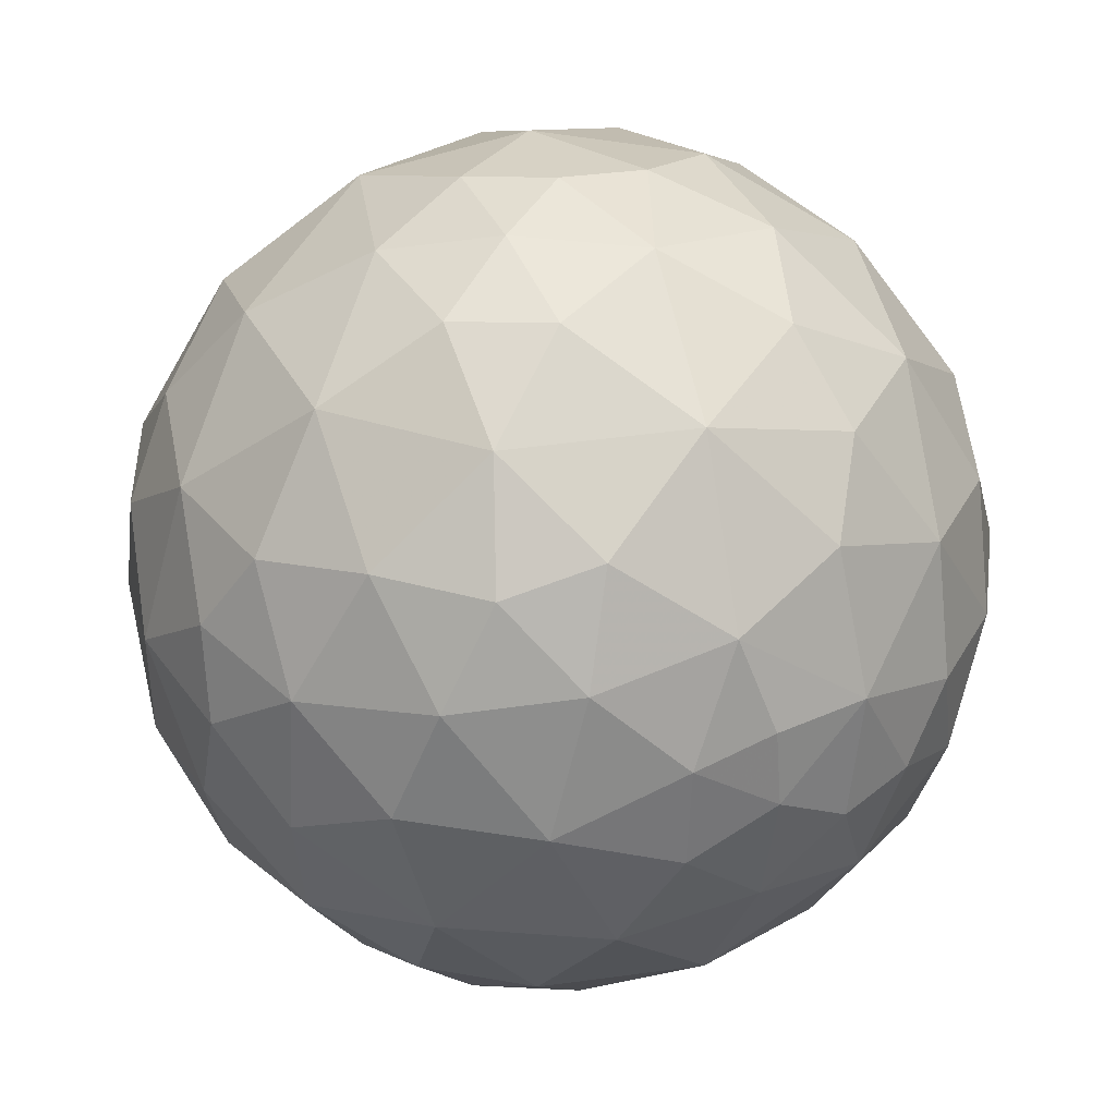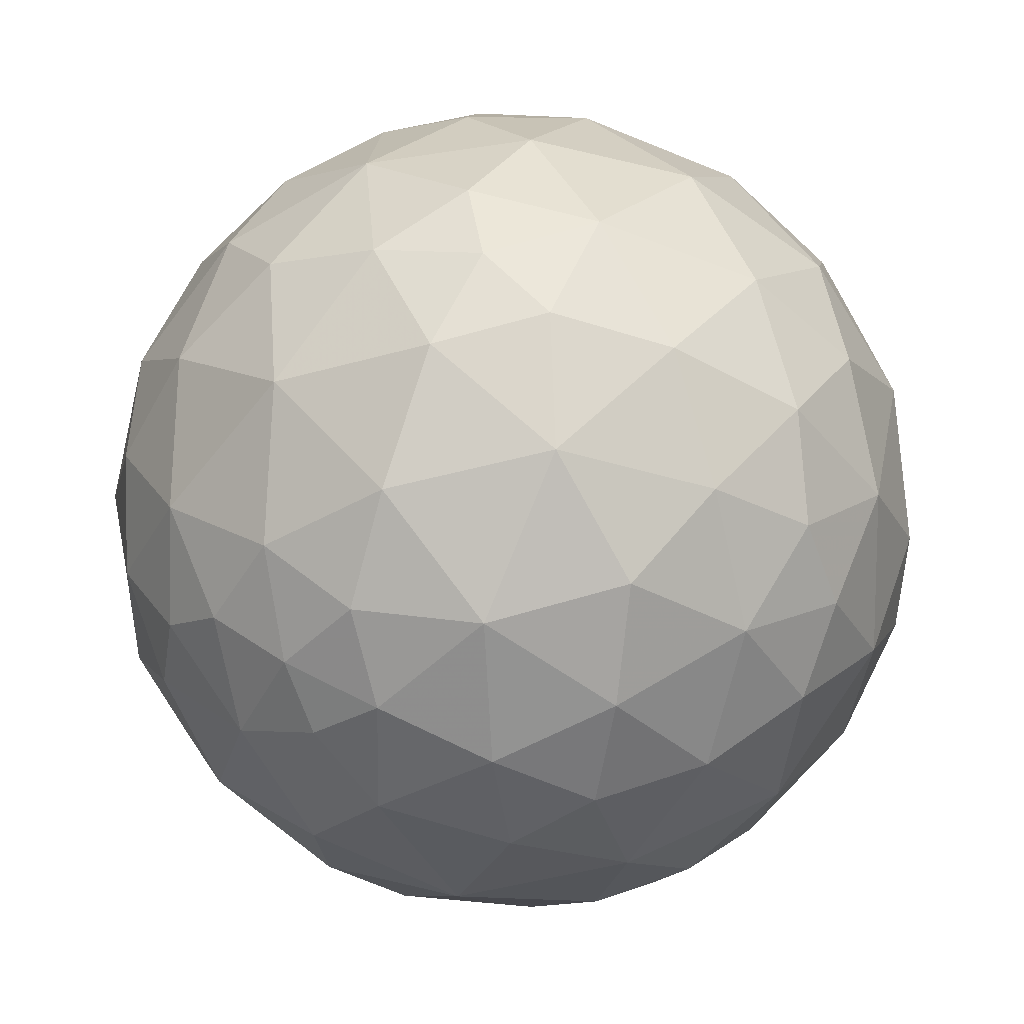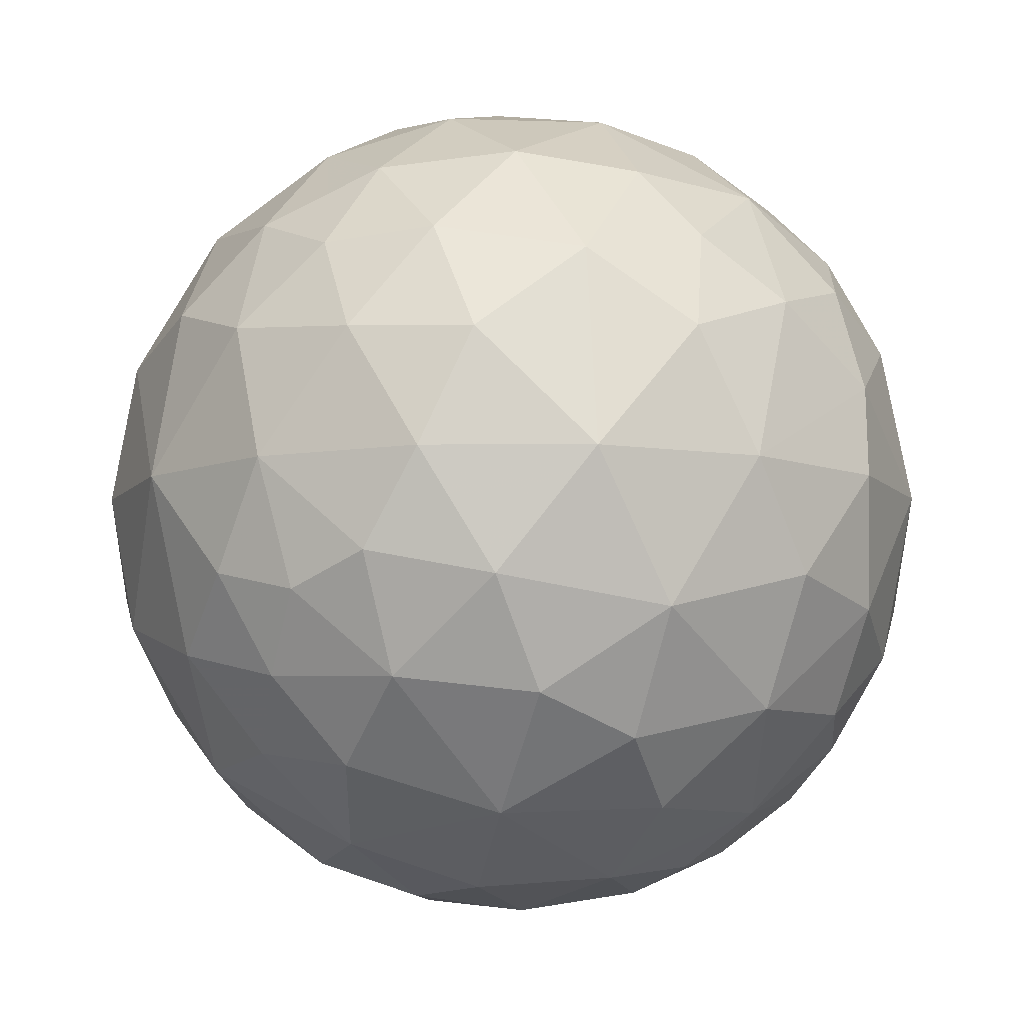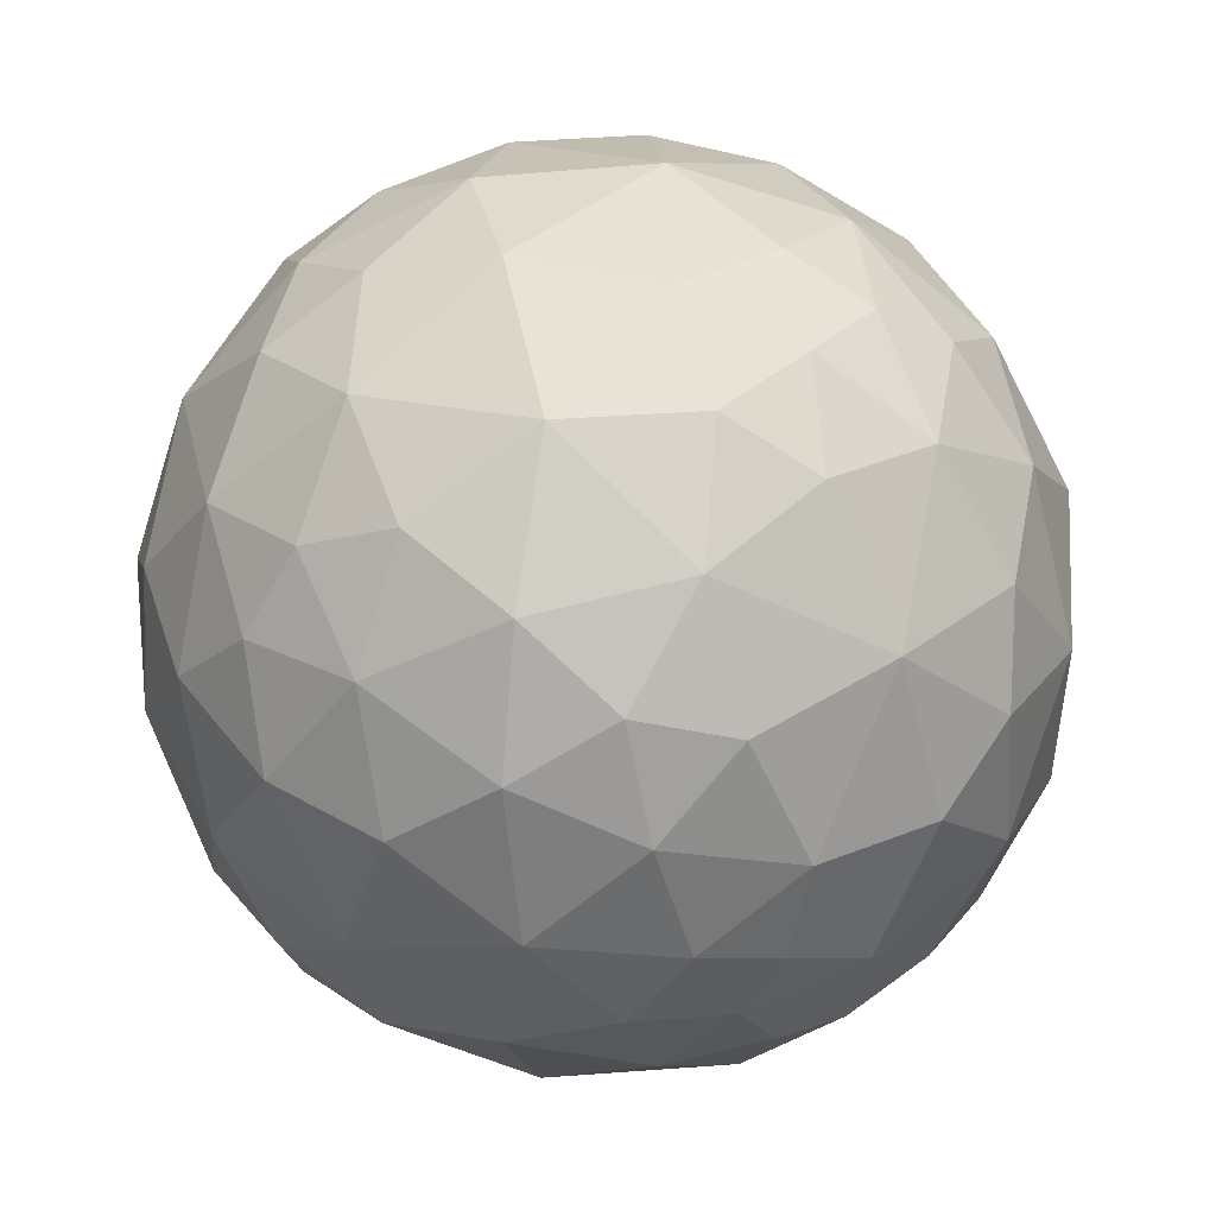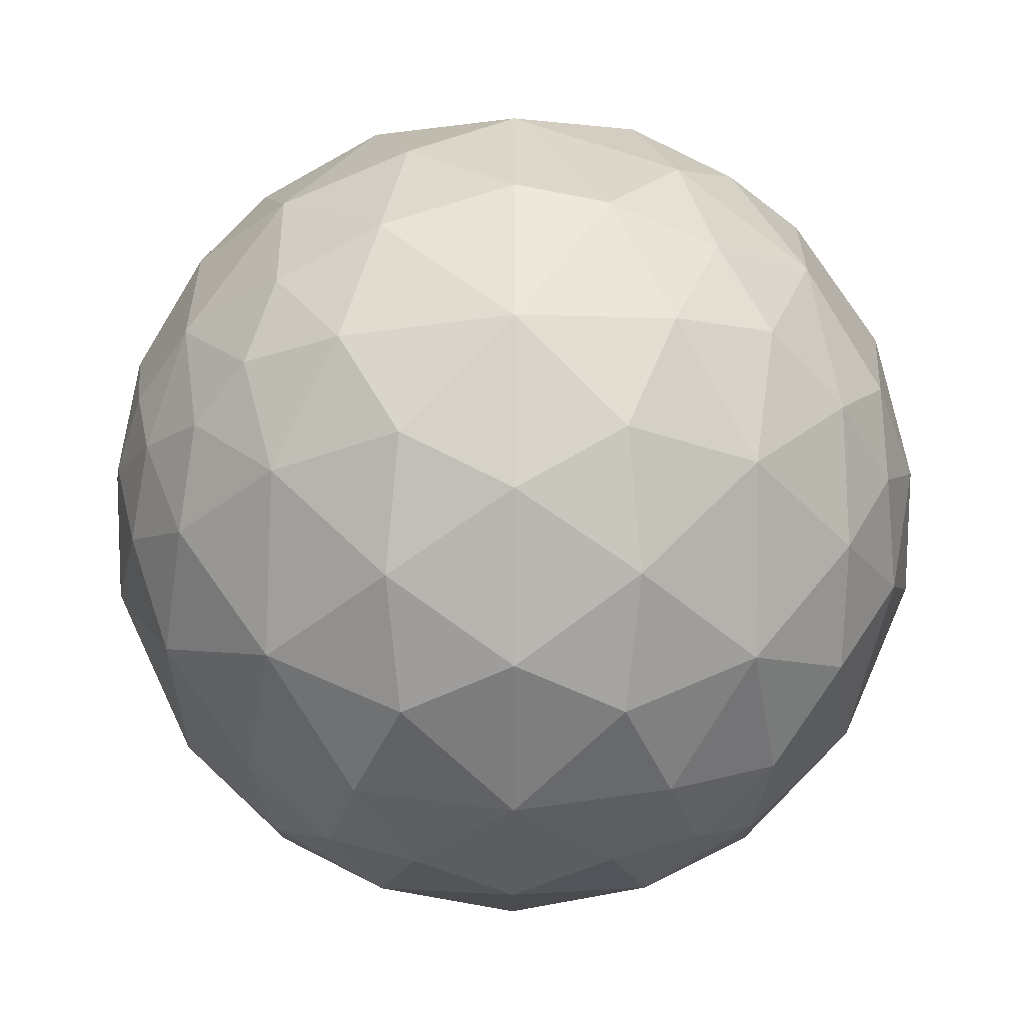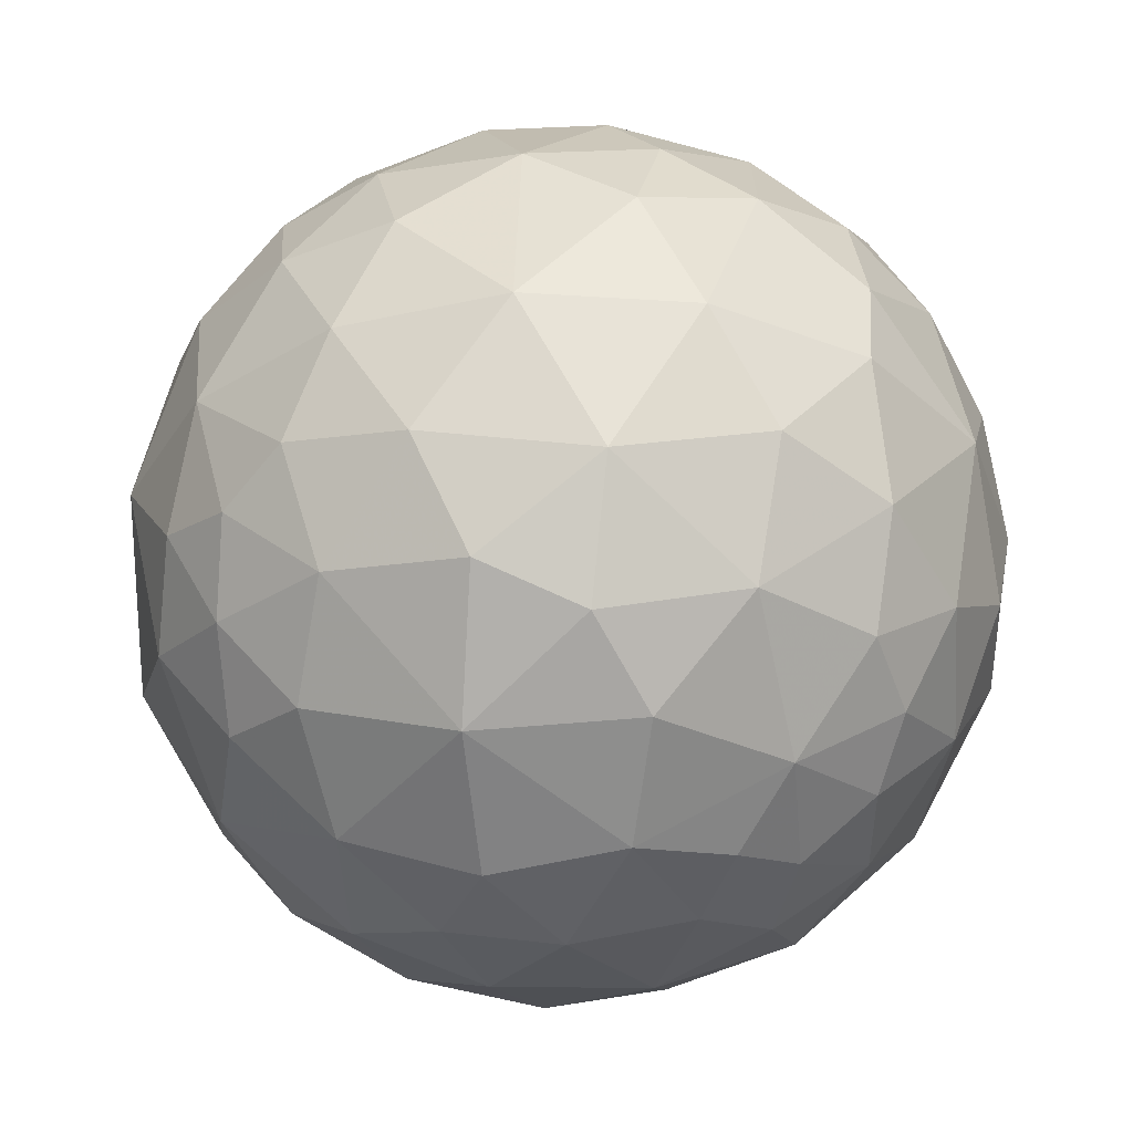
<metadata>
{"format":"obj","ext":"obj","renderer":"f3d","projection":"perspective","resolution":1024,"background":"white","views":[{"elev":-70.5,"azim":161.1,"up":"+Z"},{"elev":-60.5,"azim":-2.5,"up":"+Z"},{"elev":-8.4,"azim":-168.2,"up":"+Z"},{"elev":-62.4,"azim":128.4,"up":"+Z"},{"elev":-25.5,"azim":-90.2,"up":"+Y"},{"elev":-33.3,"azim":-151.4,"up":"+Z"}]}
</metadata>
<code>
v -1.479e-31 -1 1.095e-47
v -1 6.116e-17 1.225e-16
v 1 -6.131e-17 0
v -0.3827 -0.9239 4.687e-17
v -0.7071 -0.7071 8.66e-17
v -0.9239 -0.3827 1.131e-16
v 0.9239 -0.3827 0
v 0.7071 -0.7071 0
v 0.3827 -0.9239 0
v -0.9239 0.3827 1.131e-16
v -0.7071 0.7071 8.66e-17
v -0.3827 0.9239 4.687e-17
v 1.225e-16 1 0
v 0.3827 0.9239 0
v 0.7071 0.7071 0
v 0.9239 0.3827 0
v 0.5098 -0.8052 0.3031
v -0.8022 -0.5294 0.276
v -0.9391 -0.2409 0.2449
v -0.5809 0.7604 0.2905
v -0.5721 0.6281 0.5275
v -0.7531 0.5337 0.3846
v -0.5916 -0.7681 0.245
v -0.5625 -0.6266 0.5394
v 0.4668 0.8266 0.3145
v 0.455 0.6624 0.5952
v 0.2634 0.8216 0.5056
v 0.1739 0.6769 0.7152
v 0.8634 0.07118 0.4995
v 0.8537 0.4152 0.3143
v 0.9619 0.1601 0.2217
v 0.6654 0.3784 0.6435
v 0.6661 0.6322 0.3959
v -0.9337 0.02947 0.3569
v -0.9159 0.3403 0.213
v -0.8451 0.2684 0.4623
v 0.7262 -0.133 0.6745
v 0.8305 -0.3234 0.4535
v -0.3571 -0.8639 0.355
v -0.8032 -0.2602 0.5358
v -0.8106 0.06487 0.5819
v 0.7539 -0.5972 0.2739
v 0.5909 -0.5994 0.54
v 0.3805 -0.5524 0.7417
v 0.5908 -0.3574 0.7233
v -0.1199 -0.897 0.4254
v -0.234 -0.7627 0.603
v 0.9638 -0.1005 0.2471
v 0.2783 -0.01577 0.9604
v 0.5331 -0.1015 0.8399
v 0.32 -0.3227 0.8908
v -0.1154 0.9563 0.2688
v 0.3639 0.4495 0.8158
v 0.4806 0.1779 0.8587
v -0.6462 0.3263 0.6899
v -0.6564 -0.04653 0.753
v 0.1748 0.943 0.2831
v -0.5447 -0.3447 0.7645
v -0.2769 -0.3269 0.9036
v -0.3363 -0.5576 0.759
v -0.4609 -0.1355 0.8771
v -0.1498 -0.9622 0.2276
v 0.2938 -0.7611 0.5783
v -0.4842 0.09336 0.8699
v -0.1452 0.6528 0.7435
v 0.06089 0.4361 0.8978
v -0.291 0.3347 0.8962
v 0.1418 -0.9375 0.3179
v -0.263 -0.02113 0.9646
v 0.006289 0.1331 0.9911
v -0.4203 0.5788 0.6988
v -0.3391 0.8169 0.4665
v 0.01407 -0.2046 0.9787
v 0.02094 -0.8227 0.5681
v 0.02329 -0.5842 0.8113
v 0.6784 0.07982 0.7304
v 0.001462 0.8522 0.5233
v 0.2455 0.2426 0.9386
v 0.5232 -0.7989 -0.2968
v -0.9343 -0.2534 -0.2507
v -0.7963 -0.2799 -0.5362
v -0.7986 -0.5333 -0.2789
v 0.08611 0.868 -0.489
v 0.1289 0.9669 -0.2203
v 0.3079 0.9045 -0.295
v -0.5889 -0.7687 -0.2494
v -0.5568 -0.6201 -0.5527
v 0.3847 0.7911 -0.4755
v 0.2352 0.7006 -0.6737
v 0.6282 0.6585 -0.4144
v 0.5024 0.8289 -0.246
v -0.5195 0.7843 -0.339
v -0.69 0.4772 -0.5442
v -0.792 0.5573 -0.2492
v 0.8643 0.05886 -0.4996
v 0.8494 0.4176 -0.3226
v 0.9622 0.1576 -0.2221
v 0.6487 0.3668 -0.6669
v -0.9212 -0.01048 -0.389
v -0.91 0.2835 -0.3026
v -0.8192 0.1917 -0.5404
v 0.7346 -0.1638 -0.6584
v 0.84 -0.3263 -0.4335
v -0.3487 -0.8646 -0.3616
v 0.7619 -0.5915 -0.2639
v -0.2926 0.2609 -0.92
v -0.617 0.1711 -0.7681
v -0.4472 0.4645 -0.7644
v 0.6179 -0.587 -0.523
v 0.4238 -0.5019 -0.754
v 0.6496 -0.3686 -0.665
v -0.1038 -0.8973 -0.4291
v -0.2117 -0.7593 -0.6153
v 0.9646 -0.1038 -0.2423
v 0.2258 -0.06923 -0.9717
v 0.5111 -0.1913 -0.838
v 0.243 -0.3441 -0.9069
v 0.29 0.4527 -0.8432
v 0.4485 0.1395 -0.8829
v -0.6798 -0.1054 -0.7258
v -0.7938 -0.006 -0.6081
v 0.4572 0.6183 -0.6393
v -0.5629 -0.3202 -0.762
v -0.3637 -0.2471 -0.8981
v -0.3031 -0.5008 -0.8108
v -0.5106 -0.07648 -0.8564
v -0.1419 -0.9629 -0.2296
v 0.324 -0.7527 -0.5731
v -0.1025 0.6182 -0.7793
v 0.01148 0.3357 -0.9419
v -0.4177 0.6657 -0.6184
v 0.1561 -0.9355 -0.3168
v -0.2984 -0.02877 -0.954
v -0.04005 0.07491 -0.9964
v -0.07212 -0.263 -0.9621
v 0.0474 -0.8233 -0.5656
v 0.06811 -0.6057 -0.7928
v 0.6711 0.04308 -0.7401
v -0.1616 0.9471 -0.2771
v -0.2333 0.8182 -0.5254
v 0.1952 0.1936 -0.9615
v -0.442 0.08472 -0.893
f 8 9 17
f 18 6 19
f 20 21 22
f 23 18 24
f 4 5 23
f 25 26 27
f 27 26 28
f 11 20 22
f 29 30 31
f 32 33 30
f 34 35 36
f 37 29 38
f 4 23 39
f 35 34 2
f 40 34 41
f 42 7 8
f 43 44 45
f 46 39 47
f 38 48 7
f 49 50 51
f 12 13 52
f 32 30 29
f 53 32 54
f 55 56 41
f 57 25 27
f 32 53 26
f 58 59 60
f 35 2 10
f 59 58 61
f 39 46 62
f 63 43 17
f 43 63 44
f 11 22 35
f 56 55 64
f 13 57 52
f 65 66 67
f 24 60 47
f 46 68 62
f 69 67 70
f 71 72 65
f 70 67 66
f 73 70 49
f 46 47 74
f 75 51 44
f 73 59 69
f 29 76 32
f 57 13 14
f 15 33 25
f 38 7 42
f 29 37 76
f 73 69 70
f 40 58 24
f 38 43 45
f 7 48 3
f 11 12 20
f 21 55 22
f 28 77 27
f 53 28 26
f 73 49 51
f 53 78 66
f 2 34 19
f 40 56 58
f 75 60 59
f 24 47 39
f 15 16 30
f 26 33 32
f 68 1 62
f 62 4 39
f 44 63 75
f 51 50 45
f 57 77 52
f 52 72 12
f 40 41 56
f 2 19 6
f 25 14 15
f 25 33 26
f 57 14 25
f 57 27 77
f 68 46 74
f 68 63 17
f 30 33 15
f 16 3 31
f 53 54 78
f 53 66 28
f 55 36 22
f 55 71 67
f 67 64 55
f 67 71 65
f 17 43 42
f 17 9 68
f 75 73 51
f 59 73 75
f 75 47 60
f 74 63 68
f 72 20 12
f 20 72 21
f 42 8 17
f 38 42 43
f 76 37 50
f 32 76 54
f 18 5 6
f 24 18 40
f 64 61 56
f 61 64 69
f 58 56 61
f 24 58 60
f 78 54 49
f 66 78 70
f 50 54 76
f 50 37 45
f 71 21 72
f 21 71 55
f 69 59 61
f 69 64 67
f 72 77 65
f 77 72 52
f 35 10 11
f 36 35 22
f 45 44 51
f 45 37 38
f 29 48 38
f 48 29 31
f 65 28 66
f 28 65 77
f 49 70 78
f 49 54 50
f 23 5 18
f 39 23 24
f 75 74 47
f 63 74 75
f 68 9 1
f 62 1 4
f 36 41 34
f 41 36 55
f 31 30 16
f 31 3 48
f 40 19 34
f 19 40 18
f 9 8 79
f 81 80 82
f 84 83 85
f 82 86 87
f 5 4 86
f 88 83 89
f 88 90 91
f 93 92 94
f 96 95 97
f 90 98 96
f 100 99 101
f 95 102 103
f 86 4 104
f 99 100 2
f 7 105 8
f 107 106 108
f 110 109 111
f 104 112 113
f 114 103 7
f 116 115 117
f 85 83 88
f 96 98 95
f 98 118 119
f 120 107 121
f 15 14 91
f 89 118 122
f 124 123 125
f 2 100 10
f 123 124 126
f 112 104 127
f 109 128 79
f 128 109 110
f 99 81 121
f 94 10 100
f 130 129 106
f 108 131 93
f 125 87 113
f 132 112 127
f 106 133 134
f 131 108 129
f 106 134 130
f 134 135 115
f 113 112 136
f 117 137 110
f 124 135 133
f 138 95 98
f 13 139 84
f 14 84 85
f 7 103 105
f 102 95 138
f 133 135 134
f 123 81 87
f 12 11 92
f 108 93 107
f 109 103 111
f 114 7 3
f 129 89 83
f 131 140 92
f 115 135 117
f 141 118 130
f 81 99 80
f 120 81 123
f 16 15 96
f 122 118 98
f 124 125 135
f 113 87 104
f 131 129 140
f 89 129 118
f 1 132 127
f 4 127 104
f 128 110 137
f 111 116 110
f 121 81 120
f 80 99 2
f 12 92 139
f 92 93 131
f 142 107 126
f 101 107 93
f 112 132 136
f 128 132 79
f 90 96 15
f 3 16 97
f 119 118 141
f 130 118 129
f 109 79 105
f 9 79 132
f 142 106 107
f 108 106 129
f 135 137 117
f 137 135 125
f 113 137 125
f 128 136 132
f 102 138 116
f 138 98 119
f 8 105 79
f 105 103 109
f 83 140 129
f 140 83 139
f 5 82 6
f 82 87 81
f 139 13 12
f 13 84 14
f 120 126 107
f 142 126 133
f 120 123 126
f 123 87 125
f 84 139 83
f 140 139 92
f 119 116 138
f 102 116 111
f 119 141 115
f 141 130 134
f 14 85 91
f 90 88 122
f 15 91 90
f 88 91 85
f 117 110 116
f 102 111 103
f 124 133 126
f 142 133 106
f 11 10 94
f 100 101 93
f 114 95 103
f 95 114 97
f 5 86 82
f 86 104 87
f 134 115 141
f 119 115 116
f 121 101 99
f 101 121 107
f 9 132 1
f 1 127 4
f 89 122 88
f 122 98 90
f 136 137 113
f 136 128 137
f 96 97 16
f 3 97 114
f 6 82 80
f 80 2 6
f 11 94 92
f 94 100 93

</code>
